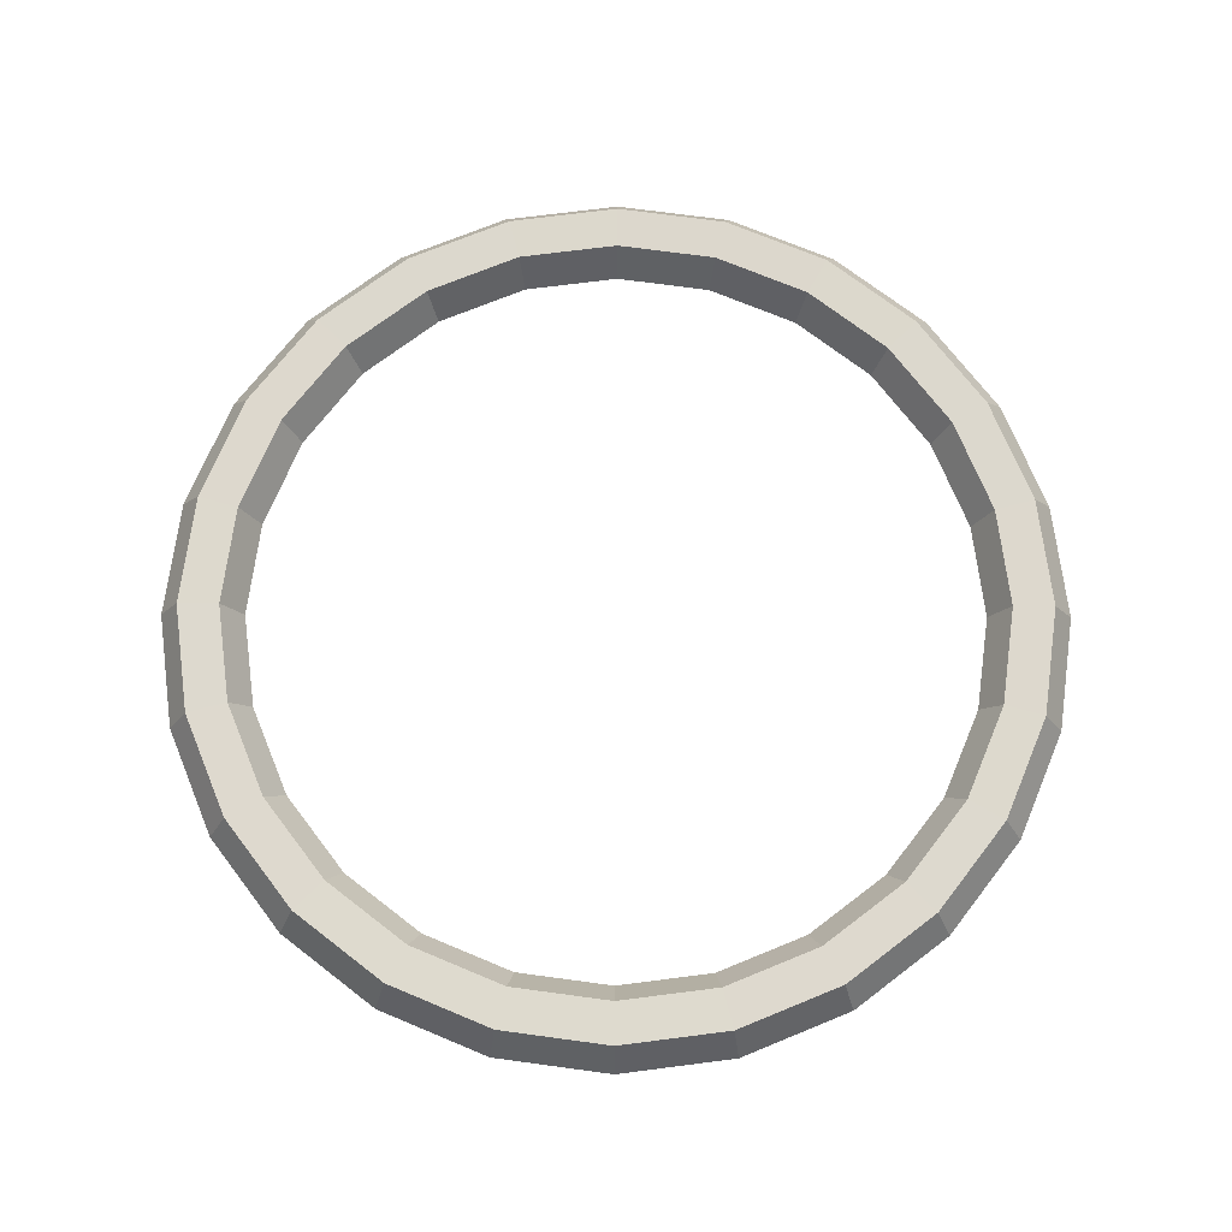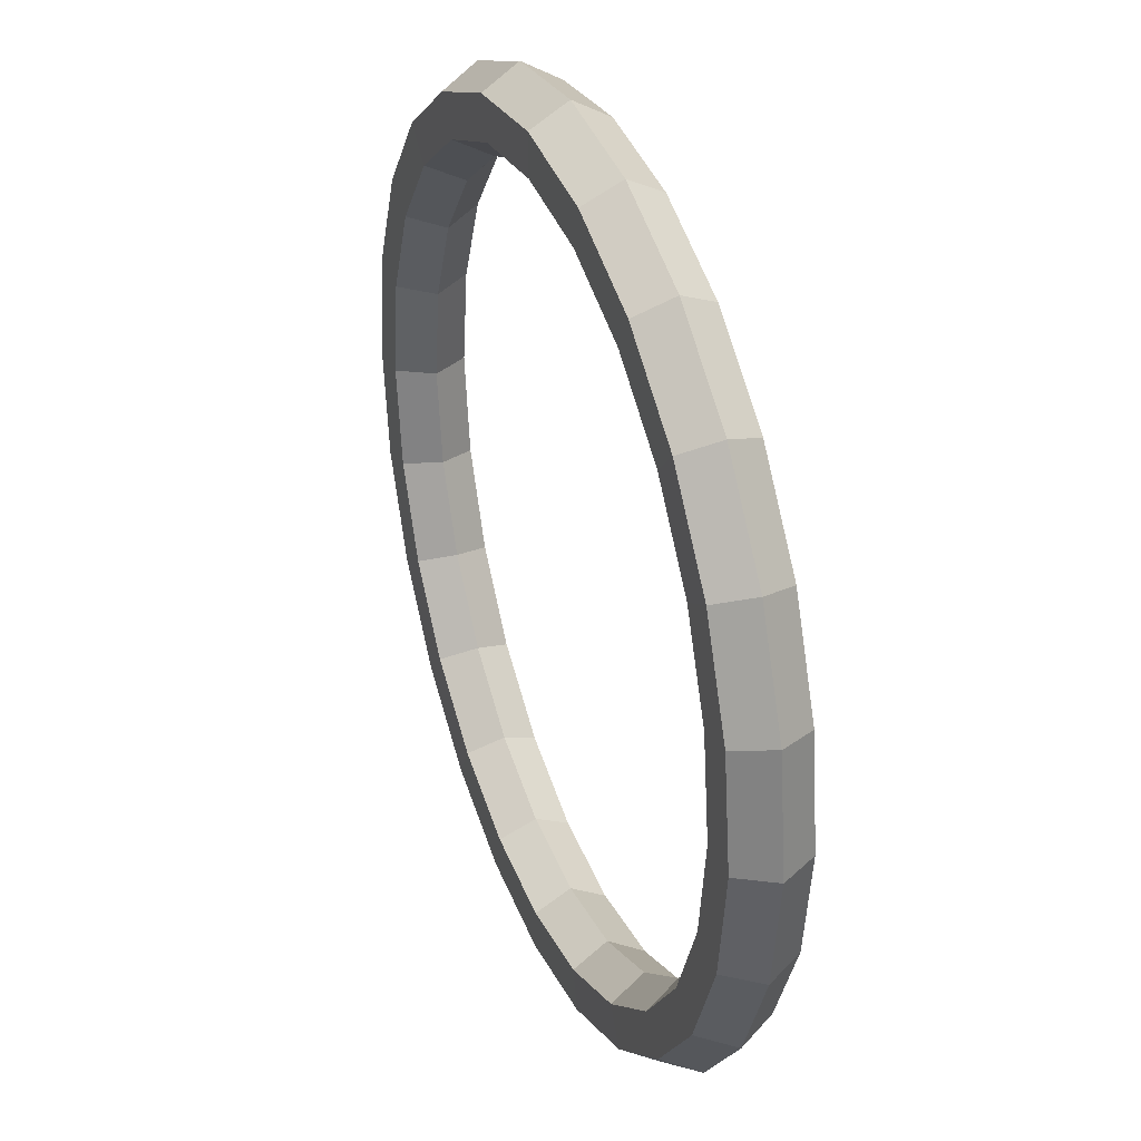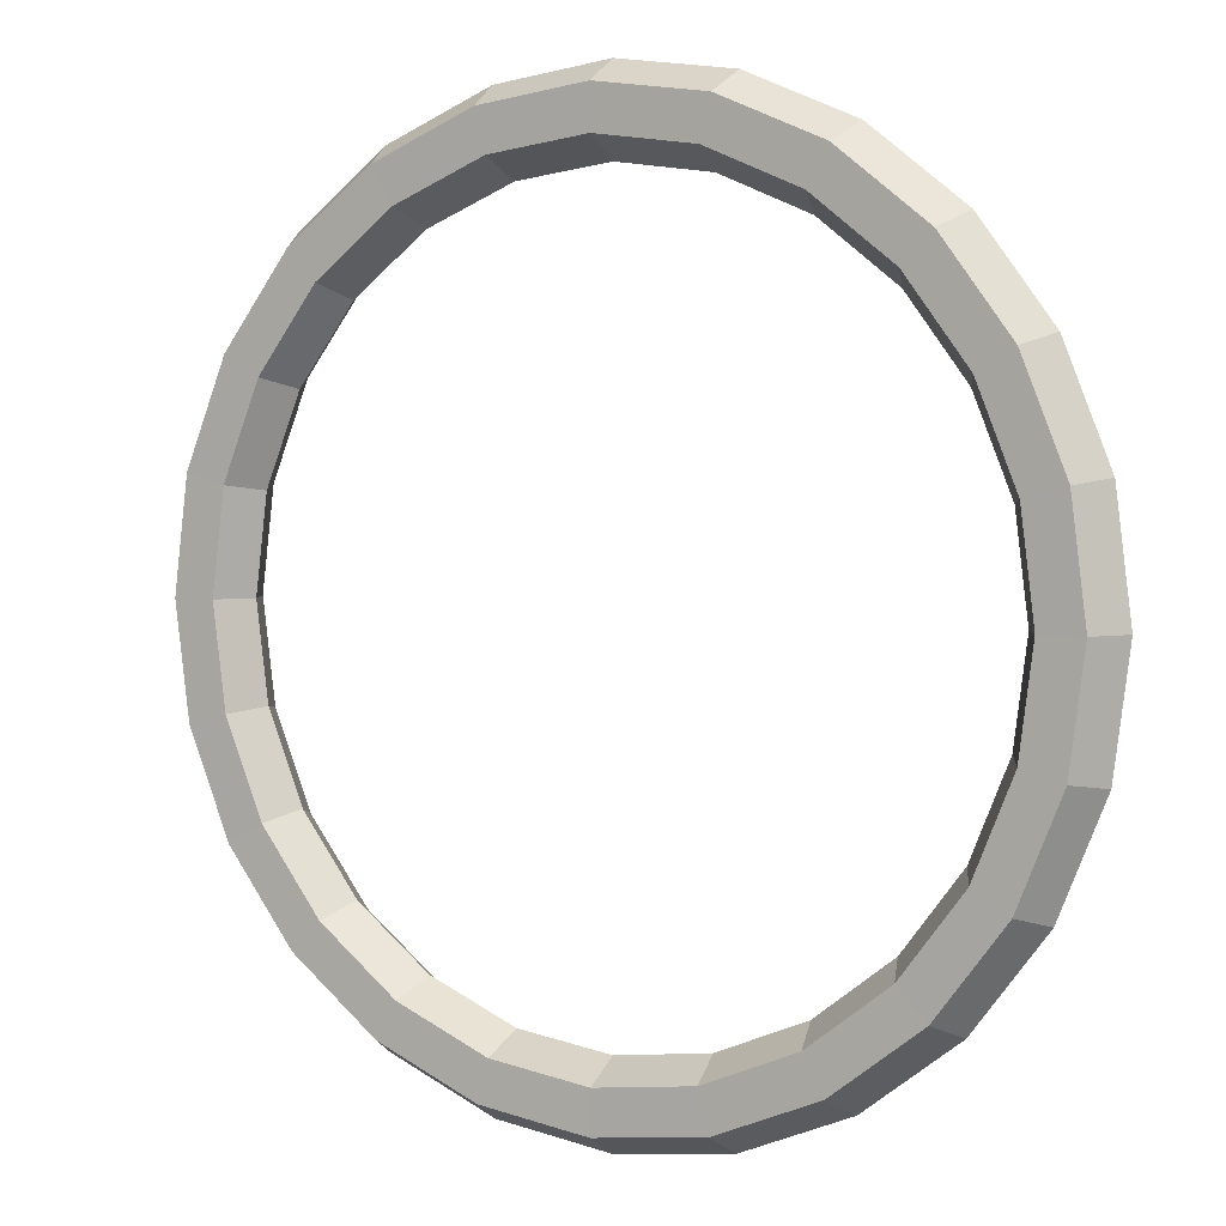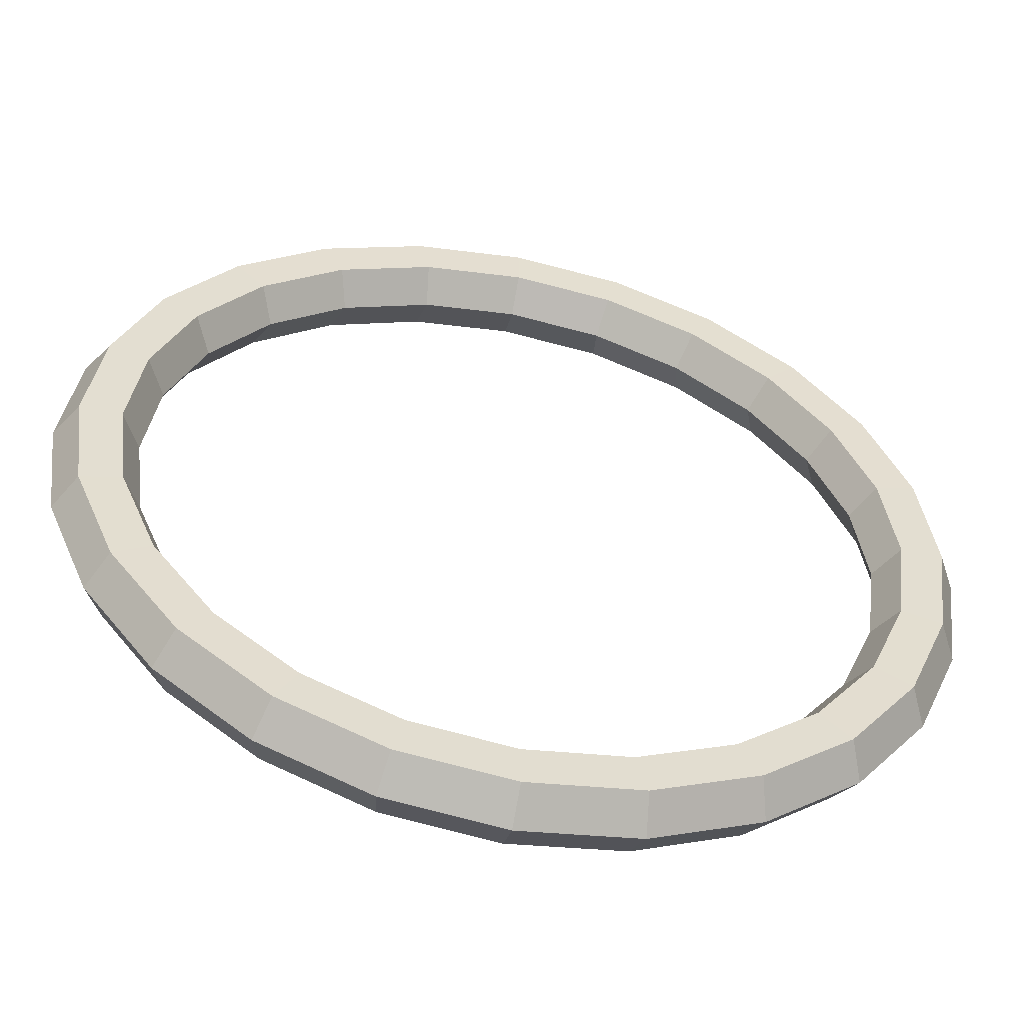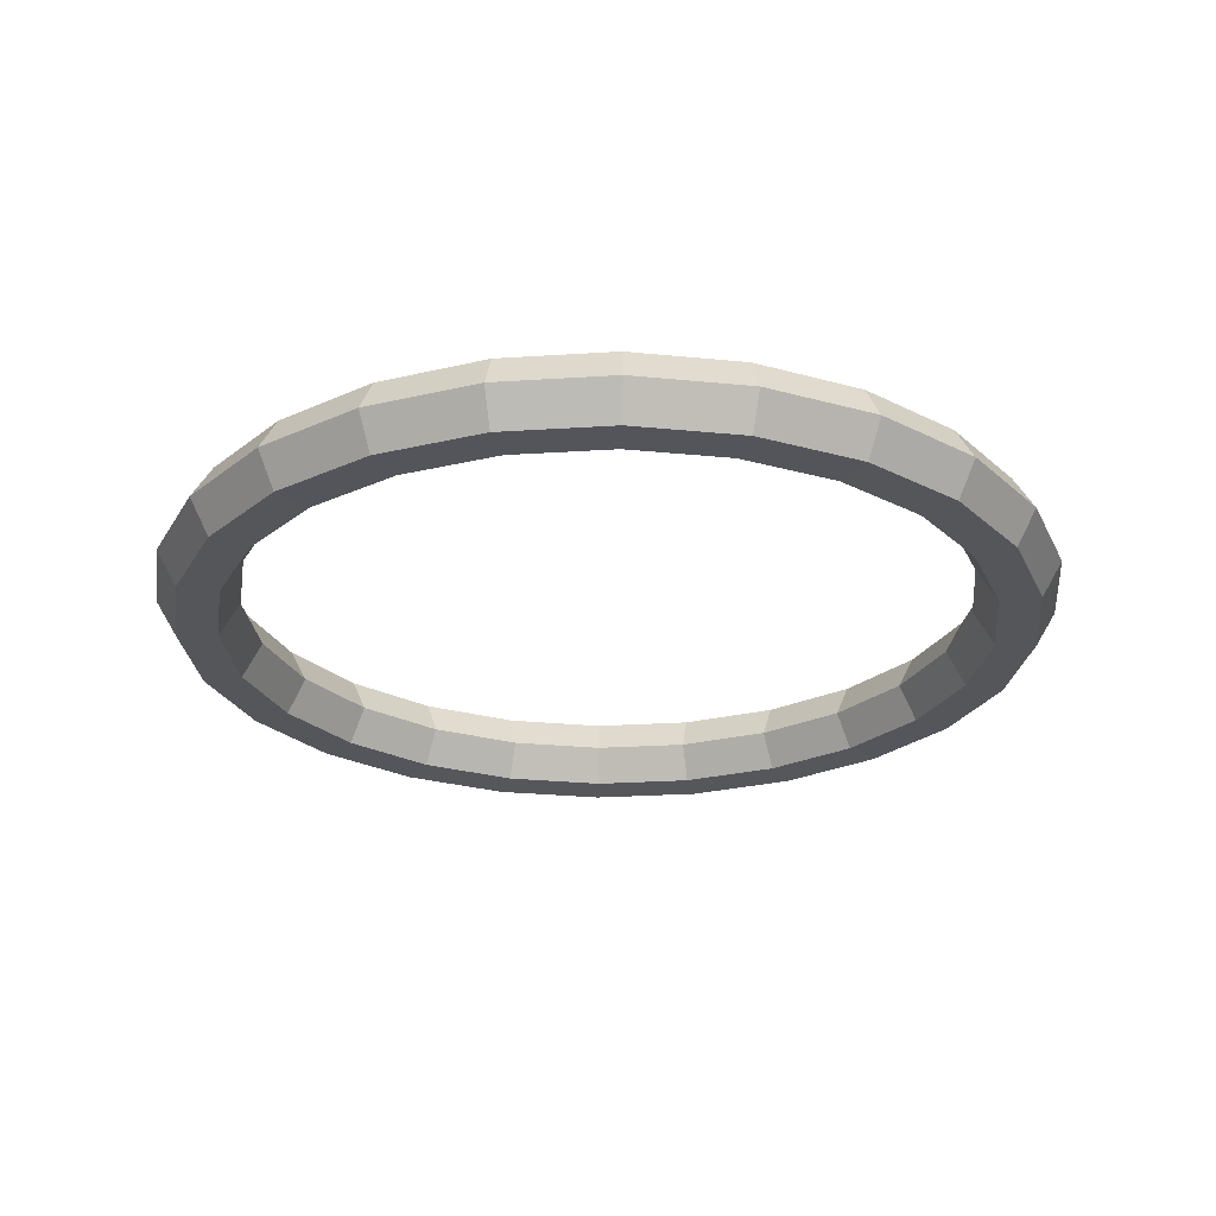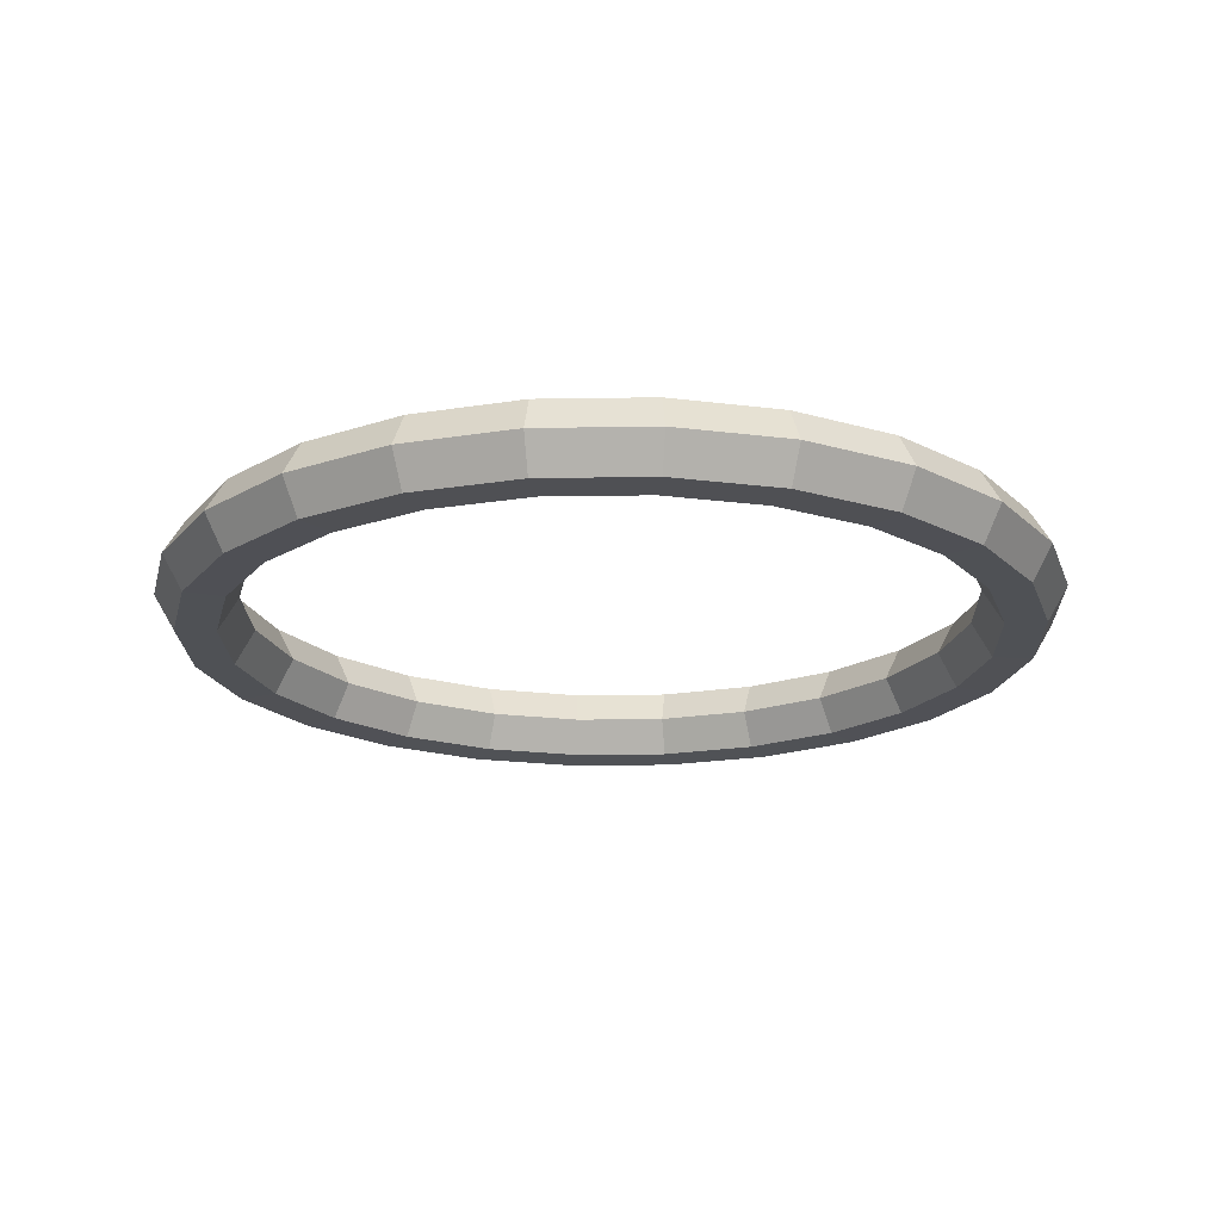
<metadata>
{"format":"obj","ext":"obj","renderer":"f3d","projection":"perspective","resolution":1024,"background":"white","views":[{"elev":72.0,"azim":105.2,"up":"+Y"},{"elev":34.3,"azim":-111.0,"up":"+Z"},{"elev":4.0,"azim":-149.0,"up":"+Z"},{"elev":-53.7,"azim":-12.1,"up":"+Z"},{"elev":-25.7,"azim":133.4,"up":"+Y"},{"elev":-19.9,"azim":24.2,"up":"+Y"}]}
</metadata>
<code>
o Torus
v 1.102 0 0
v 1.05 0.08873 -0
v 0.948 0.08735 0
v 0.8983 0 0
v 0.948 -0.08735 -0
v 1.05 -0.08873 0
v 1.064 0 -0.2851
v 1.014 0.08873 -0.2717
v 0.9157 0.08735 -0.2453
v 0.8677 0 -0.2325
v 0.9157 -0.08735 -0.2453
v 1.014 -0.08873 -0.2717
v 0.9541 0 -0.5508
v 0.909 0.08873 -0.5248
v 0.821 0.08735 -0.474
v 0.778 0 -0.4492
v 0.821 -0.08735 -0.474
v 0.909 -0.08873 -0.5248
v 0.779 0 -0.779
v 0.7422 0.08873 -0.7422
v 0.6703 0.08735 -0.6703
v 0.6352 0 -0.6352
v 0.6703 -0.08735 -0.6703
v 0.7422 -0.08873 -0.7422
v 0.5508 0 -0.9541
v 0.5248 0.08873 -0.909
v 0.474 0.08735 -0.821
v 0.4492 0 -0.778
v 0.474 -0.08735 -0.821
v 0.5248 -0.08873 -0.909
v 0.2851 0 -1.064
v 0.2717 0.08873 -1.014
v 0.2453 0.08735 -0.9157
v 0.2325 0 -0.8677
v 0.2453 -0.08735 -0.9157
v 0.2717 -0.08873 -1.014
v 0 0 -1.102
v 0 0.08873 -1.05
v 0 0.08735 -0.948
v 0 0 -0.8983
v 0 -0.08735 -0.948
v 0 -0.08873 -1.05
v -0.2851 0 -1.064
v -0.2717 0.08873 -1.014
v -0.2453 0.08735 -0.9157
v -0.2325 0 -0.8677
v -0.2453 -0.08735 -0.9157
v -0.2717 -0.08873 -1.014
v -0.5508 0 -0.9541
v -0.5248 0.08873 -0.909
v -0.474 0.08735 -0.821
v -0.4492 0 -0.778
v -0.474 -0.08735 -0.821
v -0.5248 -0.08873 -0.909
v -0.779 0 -0.779
v -0.7422 0.08873 -0.7422
v -0.6703 0.08735 -0.6703
v -0.6352 0 -0.6352
v -0.6703 -0.08735 -0.6703
v -0.7422 -0.08873 -0.7422
v -0.9541 0 -0.5508
v -0.909 0.08873 -0.5248
v -0.821 0.08735 -0.474
v -0.778 0 -0.4492
v -0.821 -0.08735 -0.474
v -0.909 -0.08873 -0.5248
v -1.064 0 -0.2851
v -1.014 0.08873 -0.2717
v -0.9157 0.08735 -0.2453
v -0.8677 0 -0.2325
v -0.9157 -0.08735 -0.2453
v -1.014 -0.08873 -0.2717
v -1.102 0 -0
v -1.05 0.08873 -0
v -0.948 0.08735 -0
v -0.8983 0 -0
v -0.948 -0.08735 -0
v -1.05 -0.08873 -0
v -1.064 0 0.2851
v -1.014 0.08873 0.2717
v -0.9157 0.08735 0.2453
v -0.8677 0 0.2325
v -0.9157 -0.08735 0.2453
v -1.014 -0.08873 0.2717
v -0.9541 0 0.5508
v -0.909 0.08873 0.5248
v -0.821 0.08735 0.474
v -0.778 0 0.4492
v -0.821 -0.08735 0.474
v -0.909 -0.08873 0.5248
v -0.779 0 0.779
v -0.7422 0.08873 0.7422
v -0.6703 0.08735 0.6703
v -0.6352 0 0.6352
v -0.6703 -0.08735 0.6703
v -0.7422 -0.08873 0.7422
v -0.5508 0 0.9541
v -0.5248 0.08873 0.909
v -0.474 0.08735 0.821
v -0.4492 0 0.778
v -0.474 -0.08735 0.821
v -0.5248 -0.08873 0.909
v -0.2851 0 1.064
v -0.2717 0.08873 1.014
v -0.2453 0.08735 0.9157
v -0.2325 0 0.8677
v -0.2453 -0.08735 0.9157
v -0.2717 -0.08873 1.014
v 0 0 1.102
v 0 0.08873 1.05
v 0 0.08735 0.948
v 0 0 0.8983
v 0 -0.08735 0.948
v 0 -0.08873 1.05
v 0.2851 0 1.064
v 0.2717 0.08873 1.014
v 0.2453 0.08735 0.9157
v 0.2325 0 0.8677
v 0.2453 -0.08735 0.9157
v 0.2717 -0.08873 1.014
v 0.5508 0 0.9541
v 0.5248 0.08873 0.909
v 0.474 0.08735 0.821
v 0.4492 0 0.778
v 0.474 -0.08735 0.821
v 0.5248 -0.08873 0.909
v 0.779 0 0.779
v 0.7422 0.08873 0.7422
v 0.6703 0.08735 0.6703
v 0.6352 0 0.6352
v 0.6703 -0.08735 0.6703
v 0.7422 -0.08873 0.7422
v 0.9541 0 0.5508
v 0.909 0.08873 0.5248
v 0.821 0.08735 0.474
v 0.778 0 0.4492
v 0.821 -0.08735 0.474
v 0.909 -0.08873 0.5248
v 1.064 0 0.2851
v 1.014 0.08873 0.2717
v 0.9157 0.08735 0.2453
v 0.8677 0 0.2325
v 0.9157 -0.08735 0.2453
v 1.014 -0.08873 0.2717
f 11 10 16 17
f 9 3 2 8
f 10 4 3 9
f 5 4 10 11
f 12 6 5 11
f 7 1 6 12
f 21 22 16 15
f 16 10 9 15
f 20 14 13 19
f 4 5 143 142
f 41 35 34 40
f 20 19 25 26
f 17 16 22 23
f 27 21 20 26
f 24 18 17 23
f 38 37 43 44
f 15 14 20 21
f 28 27 33 34
f 30 25 19 24
f 36 30 29 35
f 31 32 26 25
f 54 49 43 48
f 24 23 29 30
f 34 33 39 40
f 31 25 30 36
f 27 26 32 33
f 38 32 31 37
f 46 45 51 52
f 29 28 34 35
f 69 70 64 63
f 44 45 39 38
f 37 31 36 42
f 44 43 49 50
f 39 33 32 38
f 40 39 45 46
f 42 36 35 41
f 46 47 41 40
f 54 48 47 53
f 48 42 41 47
f 43 37 42 48
f 51 50 56 57
f 58 52 51 57
f 51 45 44 50
f 50 49 55 56
f 55 49 54 60
f 59 53 52 58
f 61 55 60 66
f 65 64 70 71
f 64 58 57 63
f 68 62 61 67
f 60 54 53 59
f 65 59 58 64
f 65 66 60 59
f 56 55 61 62
f 63 57 56 62
f 61 66 72 67
f 69 63 62 68
f 71 70 76 77
f 81 75 74 80
f 78 72 71 77
f 76 70 69 75
f 73 67 72 78
f 72 66 65 71
f 69 68 74 75
f 74 68 67 73
f 87 81 80 86
f 88 82 81 87
f 86 80 79 85
f 80 74 73 79
f 84 78 77 83
f 82 76 75 81
f 103 104 98 97
f 85 79 84 90
f 77 76 82 83
f 84 83 89 90
f 94 88 87 93
f 84 79 73 78
f 106 100 99 105
f 83 82 88 89
f 96 91 85 90
f 93 87 86 92
f 89 88 94 95
f 99 93 92 98
f 92 86 85 91
f 94 93 99 100
f 90 89 95 96
f 97 98 92 91
f 105 99 98 104
f 97 91 96 102
f 101 102 96 95
f 97 102 108 103
f 95 94 100 101
f 104 103 109 110
f 120 115 109 114
f 106 107 101 100
f 102 101 107 108
f 112 106 105 111
f 1 2 140 139
f 109 103 108 114
f 105 104 110 111
f 113 107 106 112
f 112 111 117 118
f 120 119 125 126
f 110 109 115 116
f 108 107 113 114
f 119 113 112 118
f 125 124 130 131
f 117 111 110 116
f 122 116 115 121
f 114 113 119 120
f 138 132 131 137
f 119 118 124 125
f 122 123 117 116
f 124 118 117 123
f 132 126 125 131
f 129 123 122 128
f 124 123 129 130
f 121 115 120 126
f 128 122 121 127
f 127 121 126 132
f 127 132 138 133
f 142 136 135 141
f 135 129 128 134
f 137 131 130 136
f 140 134 133 139
f 134 128 127 133
f 143 137 136 142
f 130 129 135 136
f 144 138 137 143
f 135 134 140 141
f 133 138 144 139
f 15 9 8 14
f 142 141 3 4
f 8 2 1 7
f 13 7 12 18
f 47 46 52 53
f 139 144 6 1
f 28 29 23 22
f 2 3 141 140
f 5 6 144 143
f 19 13 18 24
f 28 22 21 27
f 14 8 7 13
f 18 12 11 17

</code>
